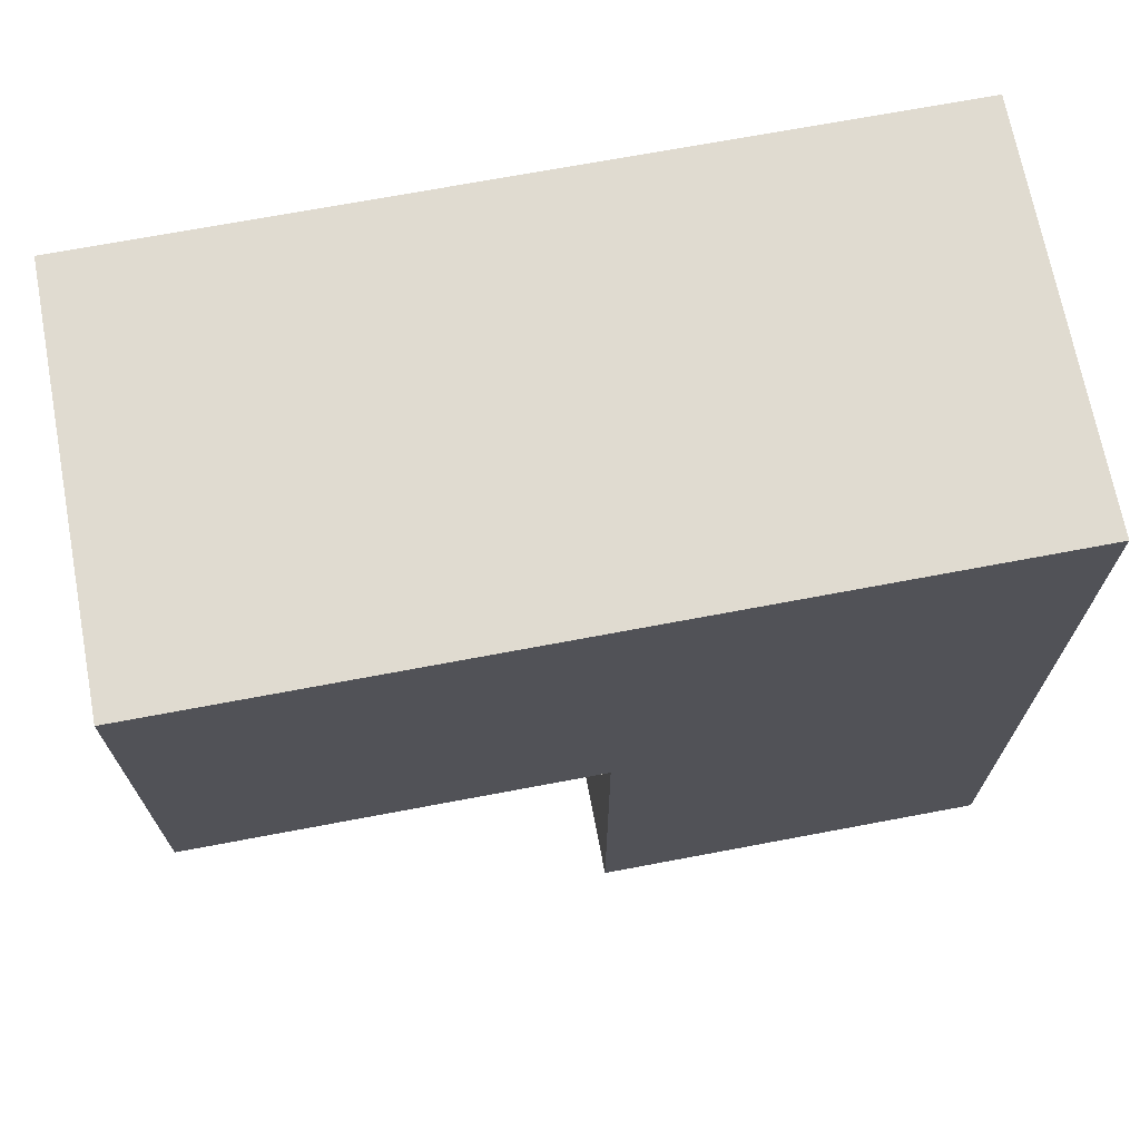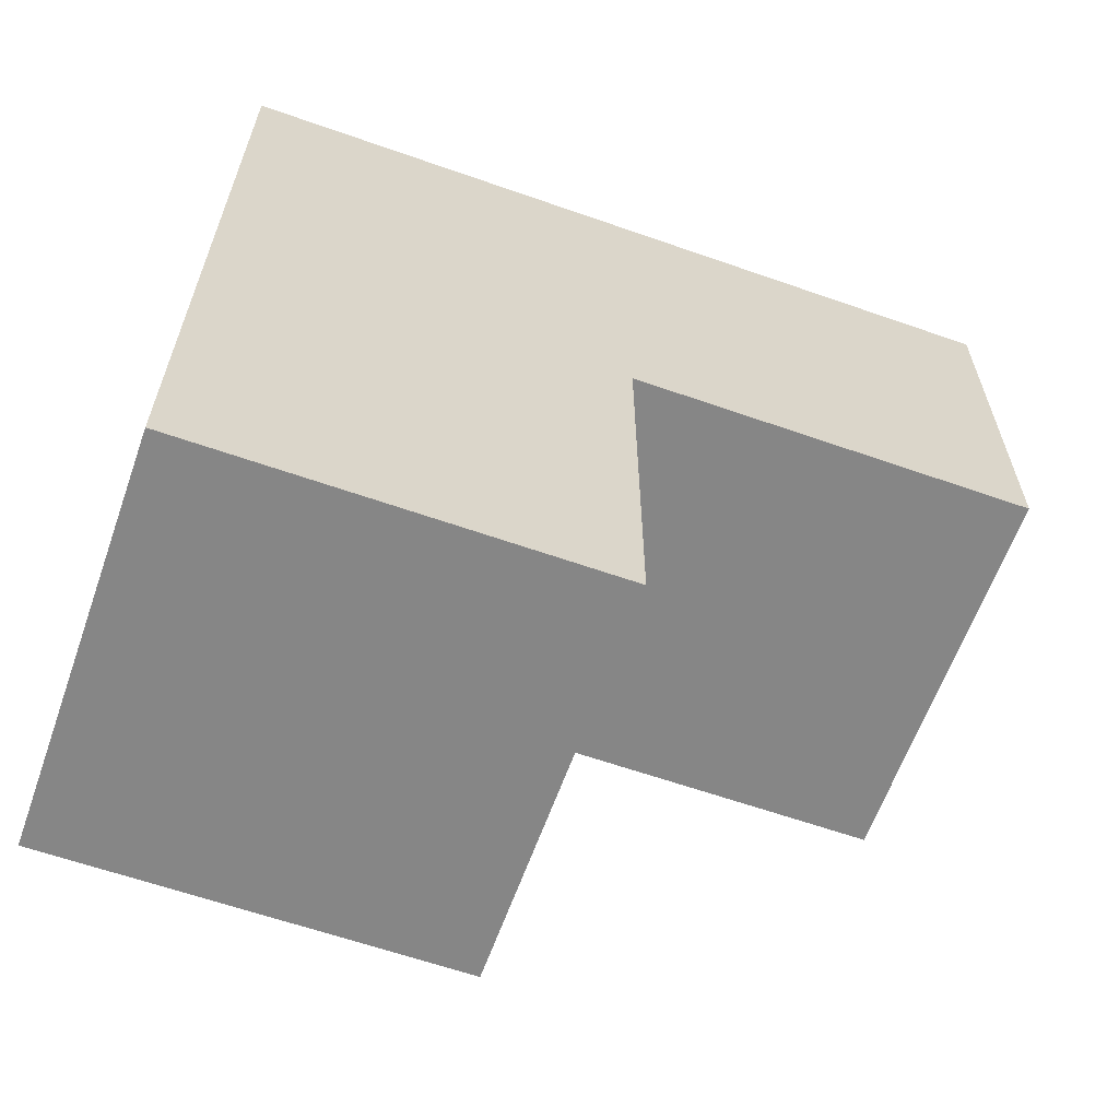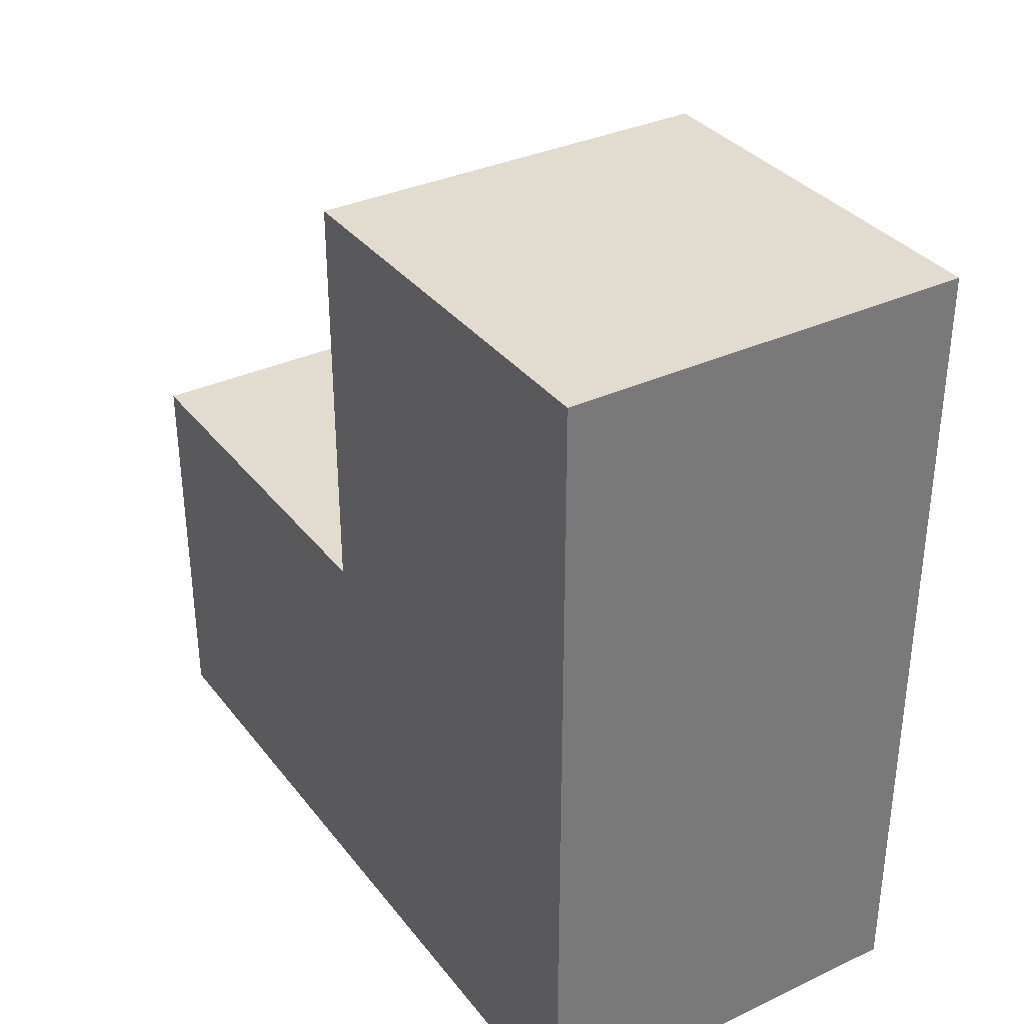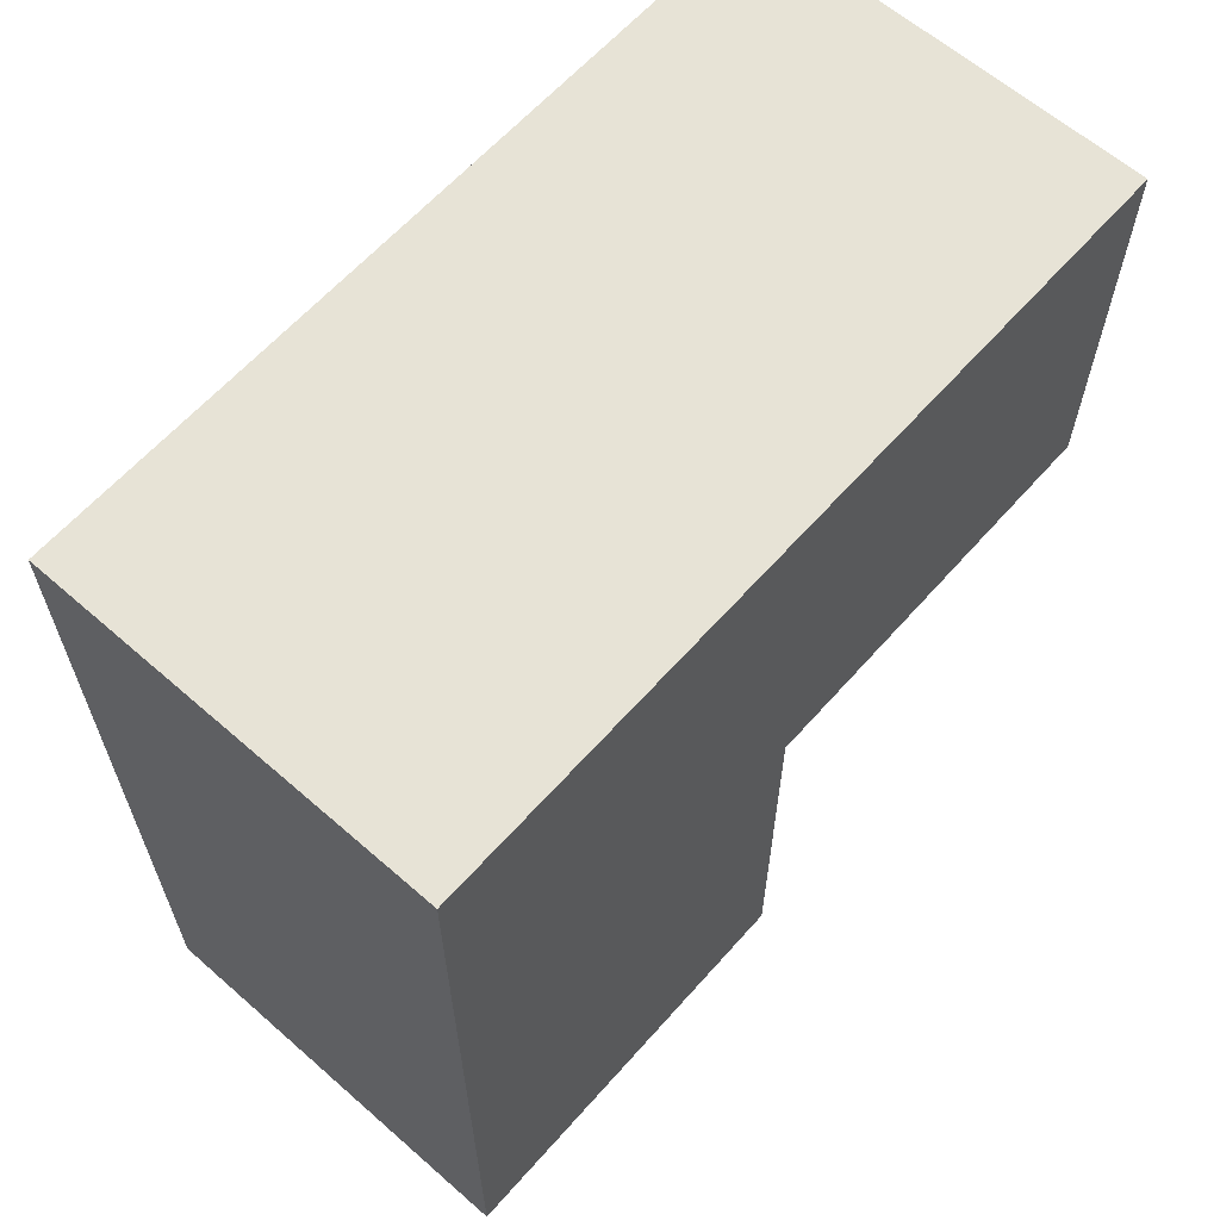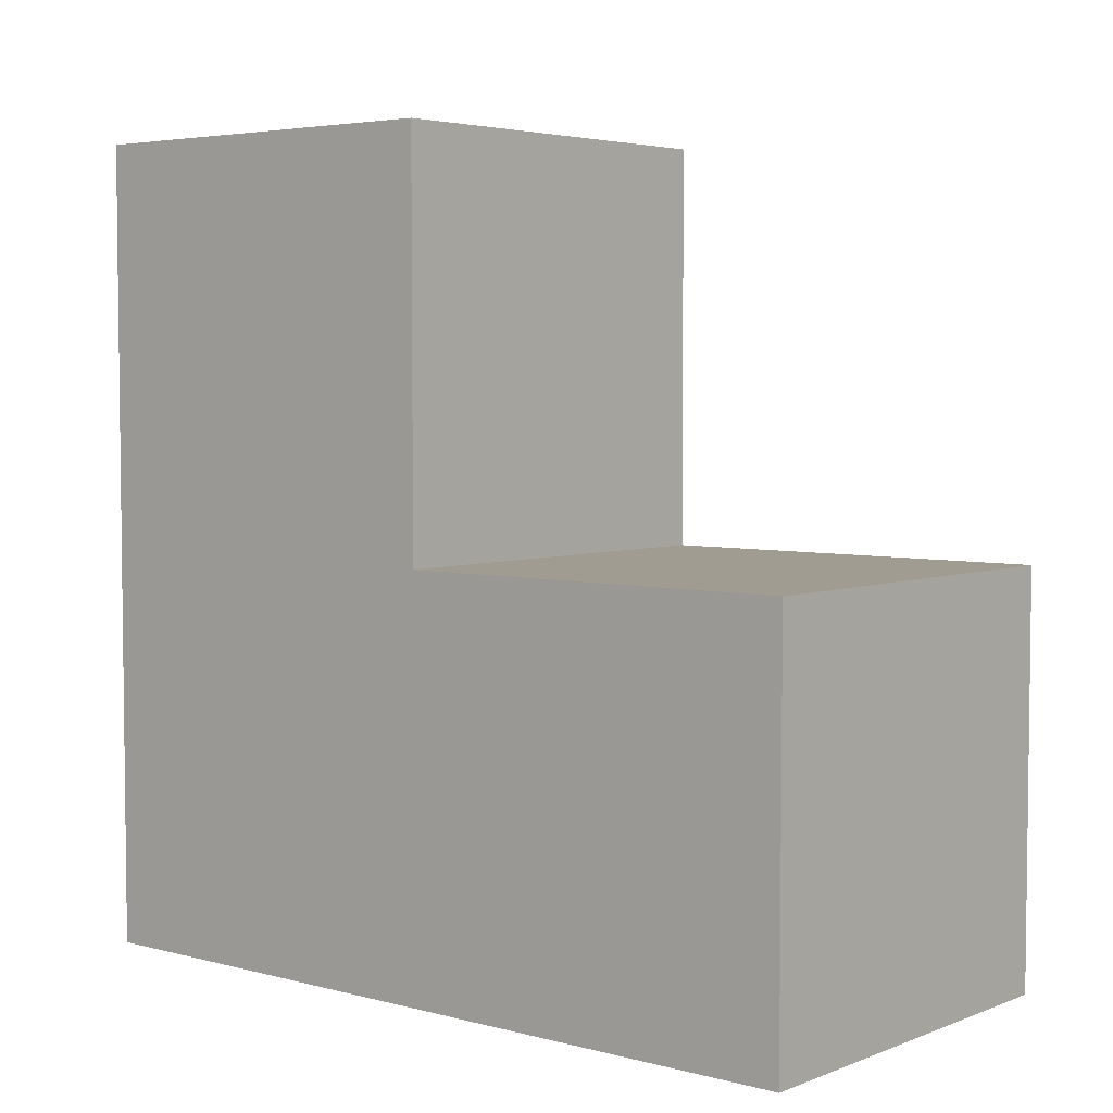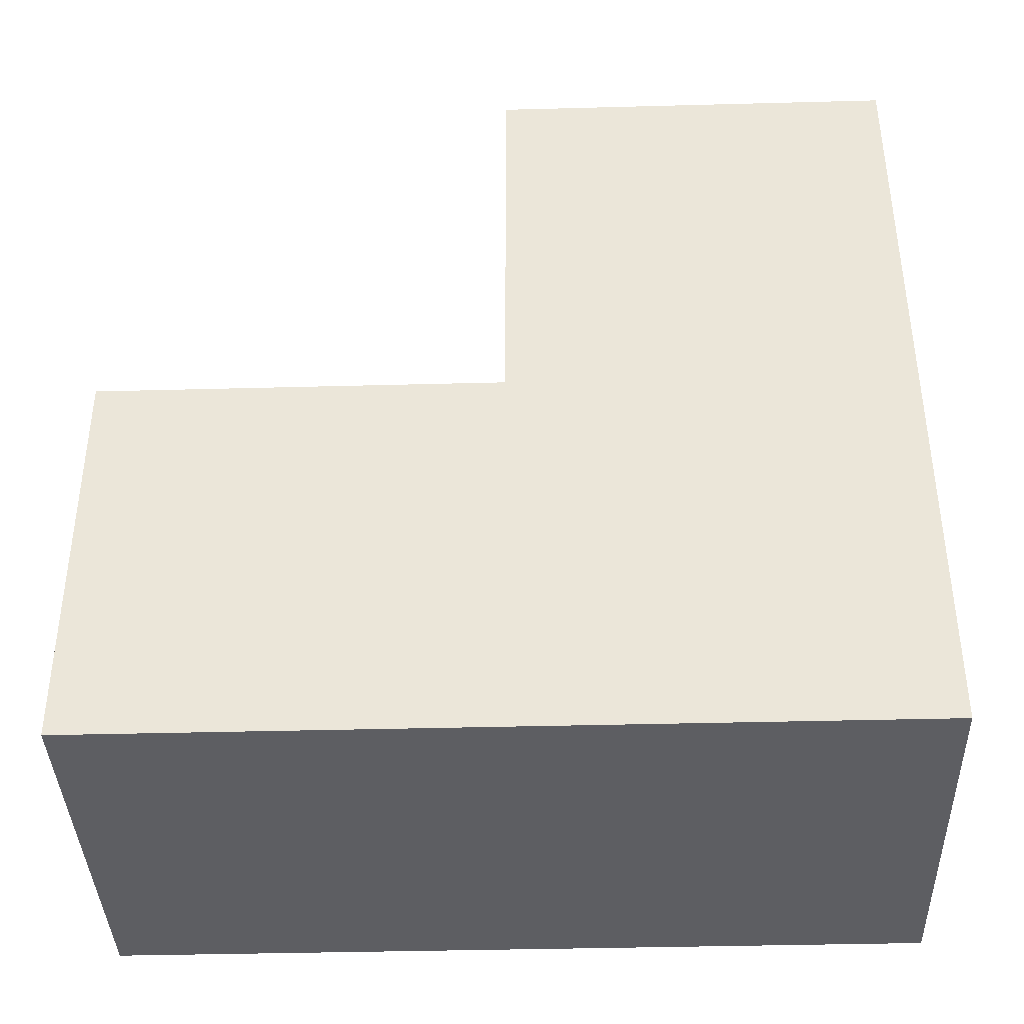
<metadata>
{"format":"obj","ext":"obj","renderer":"f3d","projection":"perspective","resolution":1024,"background":"white","views":[{"elev":69.9,"azim":-100.7,"up":"+Z"},{"elev":-62.2,"azim":70.4,"up":"+Z"},{"elev":34.2,"azim":-32.1,"up":"+Y"},{"elev":62.6,"azim":41.5,"up":"+Z"},{"elev":4.4,"azim":129.9,"up":"+Y"},{"elev":-39.1,"azim":-88.1,"up":"+Y"}]}
</metadata>
<code>
o Simple5
g Simple5
v -188.6 -2.825 -37.21
v -189.6 -2.825 -37.21
v -188.6 -1.825 -37.21
v -189.6 -1.825 -37.21
v -189.6 -2.825 -38.21
v -189.6 -1.825 -38.21
v -189.6 -2.825 -39.21
v -188.6 -2.825 -39.21
v -189.6 -1.825 -39.21
v -188.6 -1.825 -39.21
v -188.6 -2.825 -38.21
v -188.6 -1.825 -38.21
v -188.6 -0.8249 -37.21
v -189.6 -0.8249 -37.21
v -188.6 -0.8249 -38.21
v -189.6 -0.8249 -38.21
f 3 4 2 1
f 4 6 5 2
f 9 10 8 7
f 12 3 1 11
f 15 16 14 13
f 1 2 5 11
f 13 14 4 3
f 15 13 3 12
f 14 16 6 4
f 16 15 12 6
f 7 8 11 5
f 9 7 5 6
f 8 10 12 11
f 10 9 6 12

</code>
